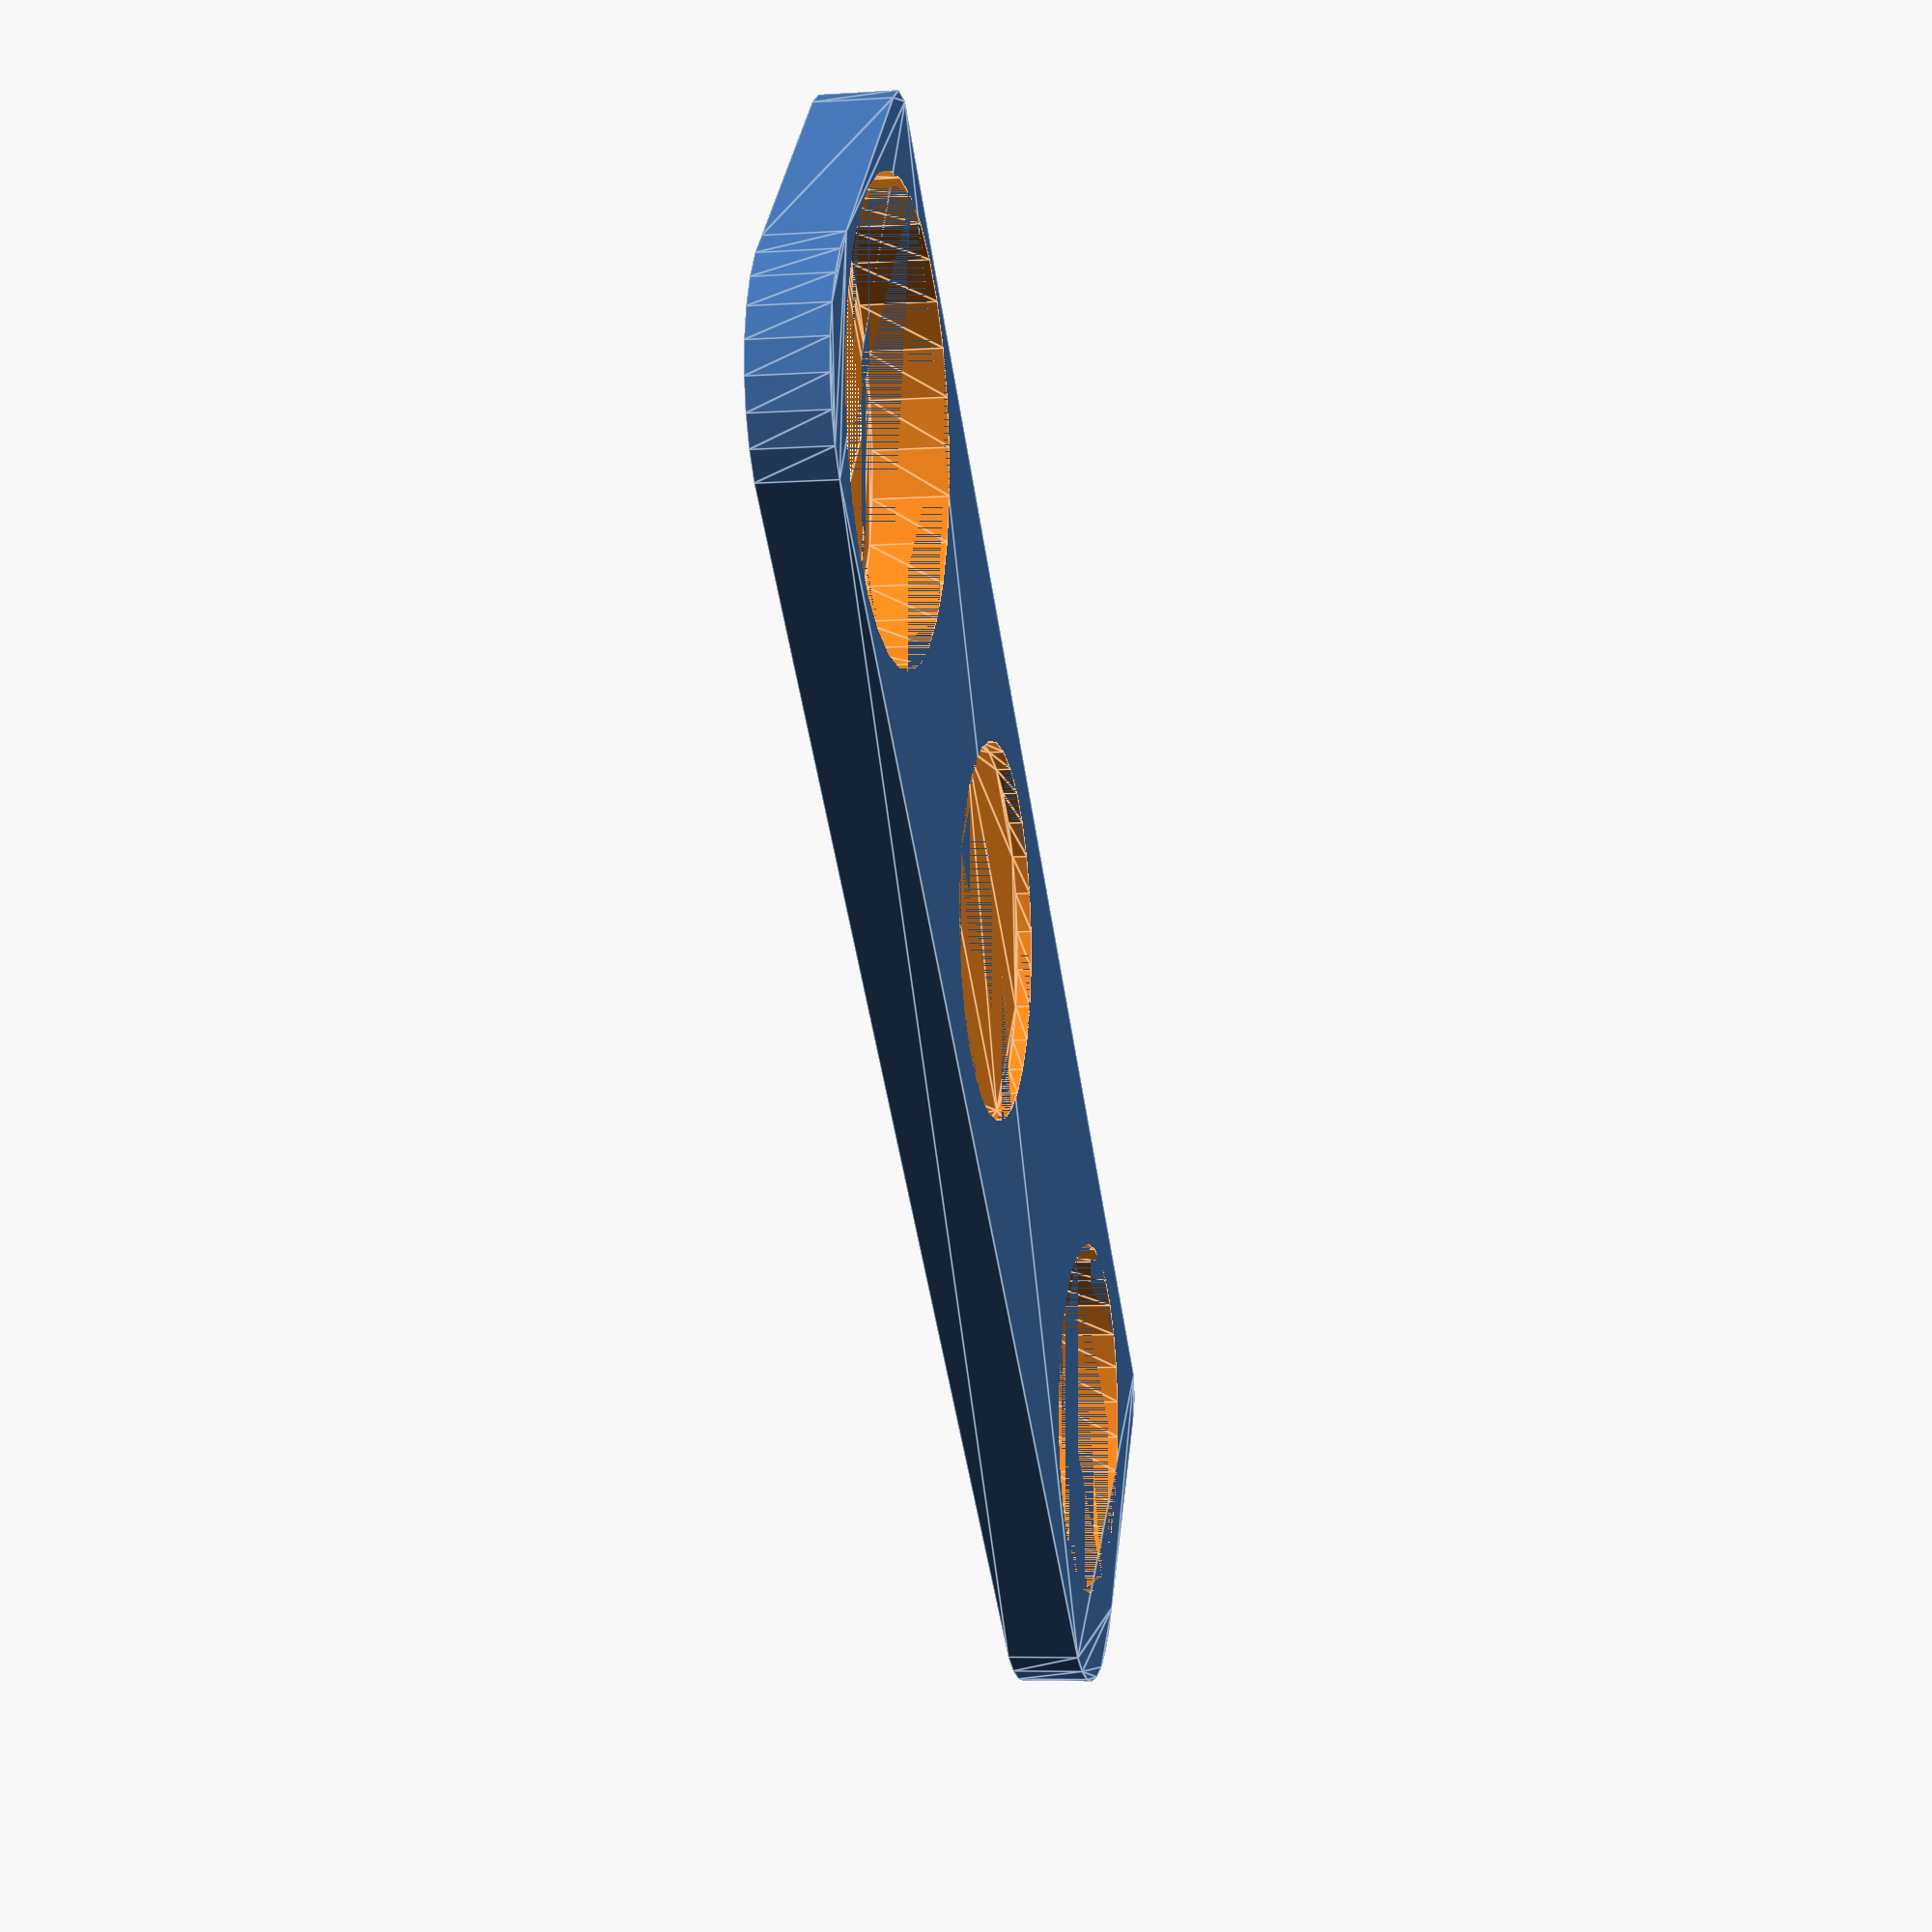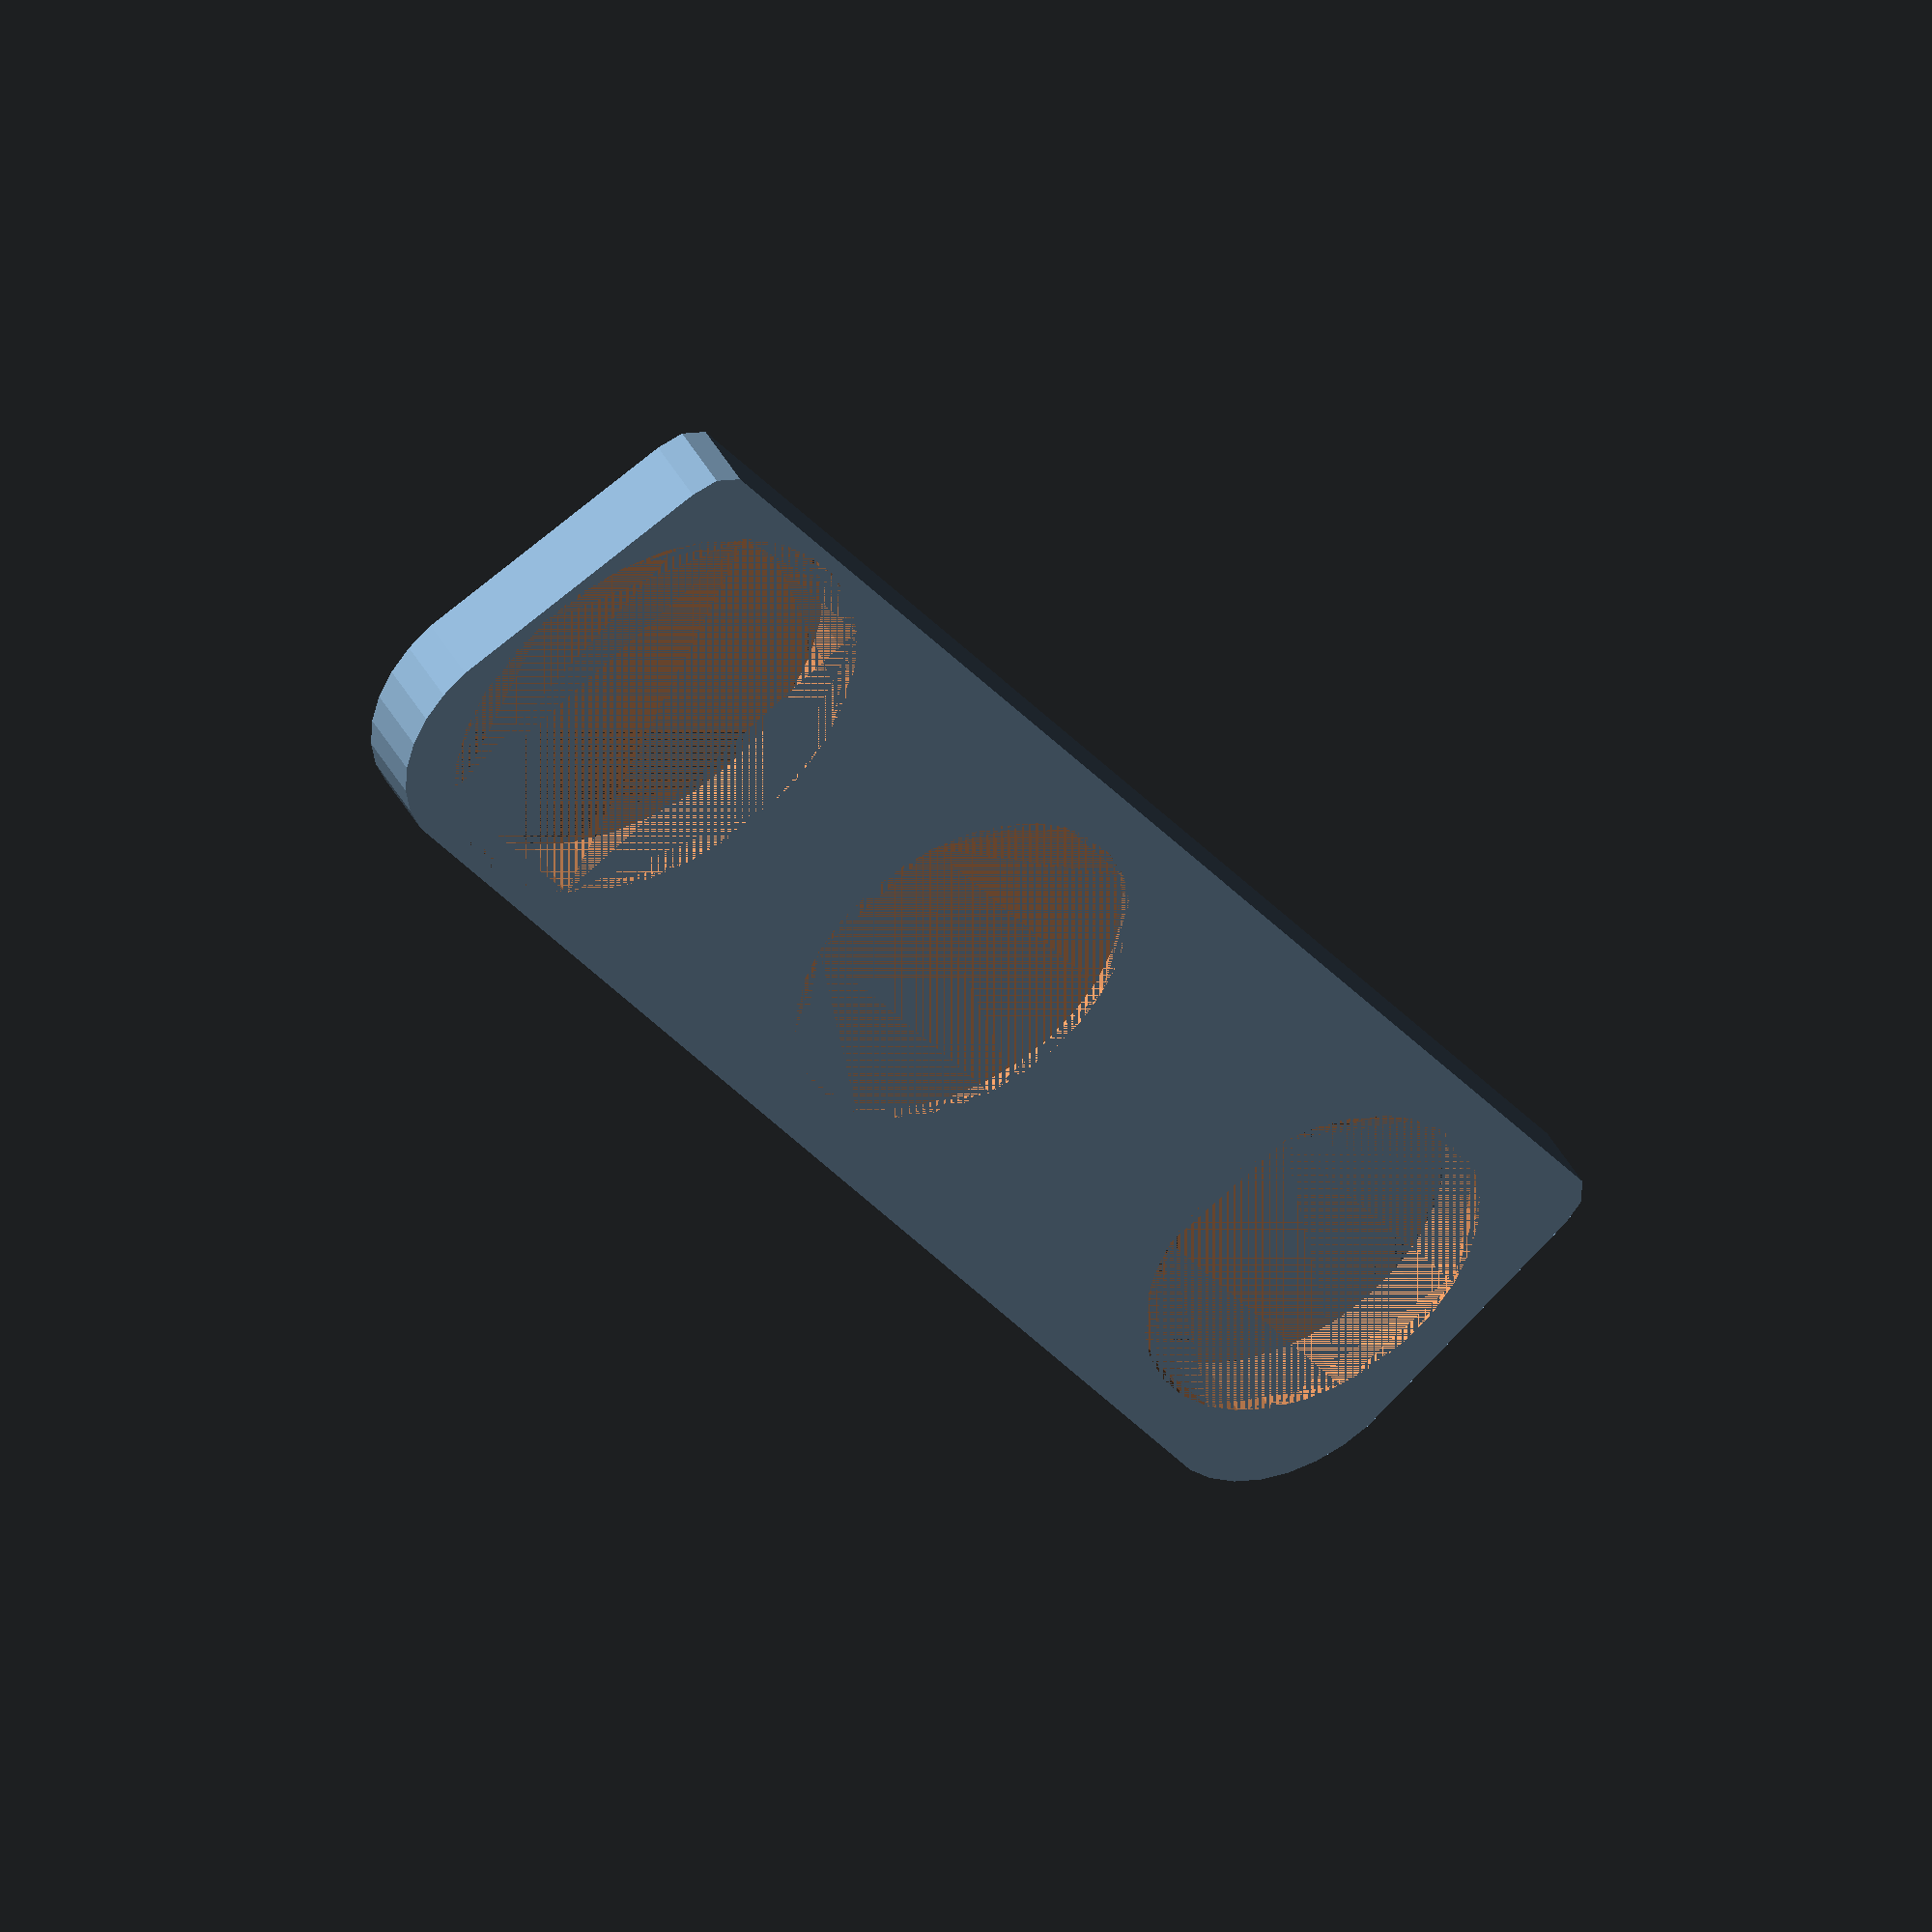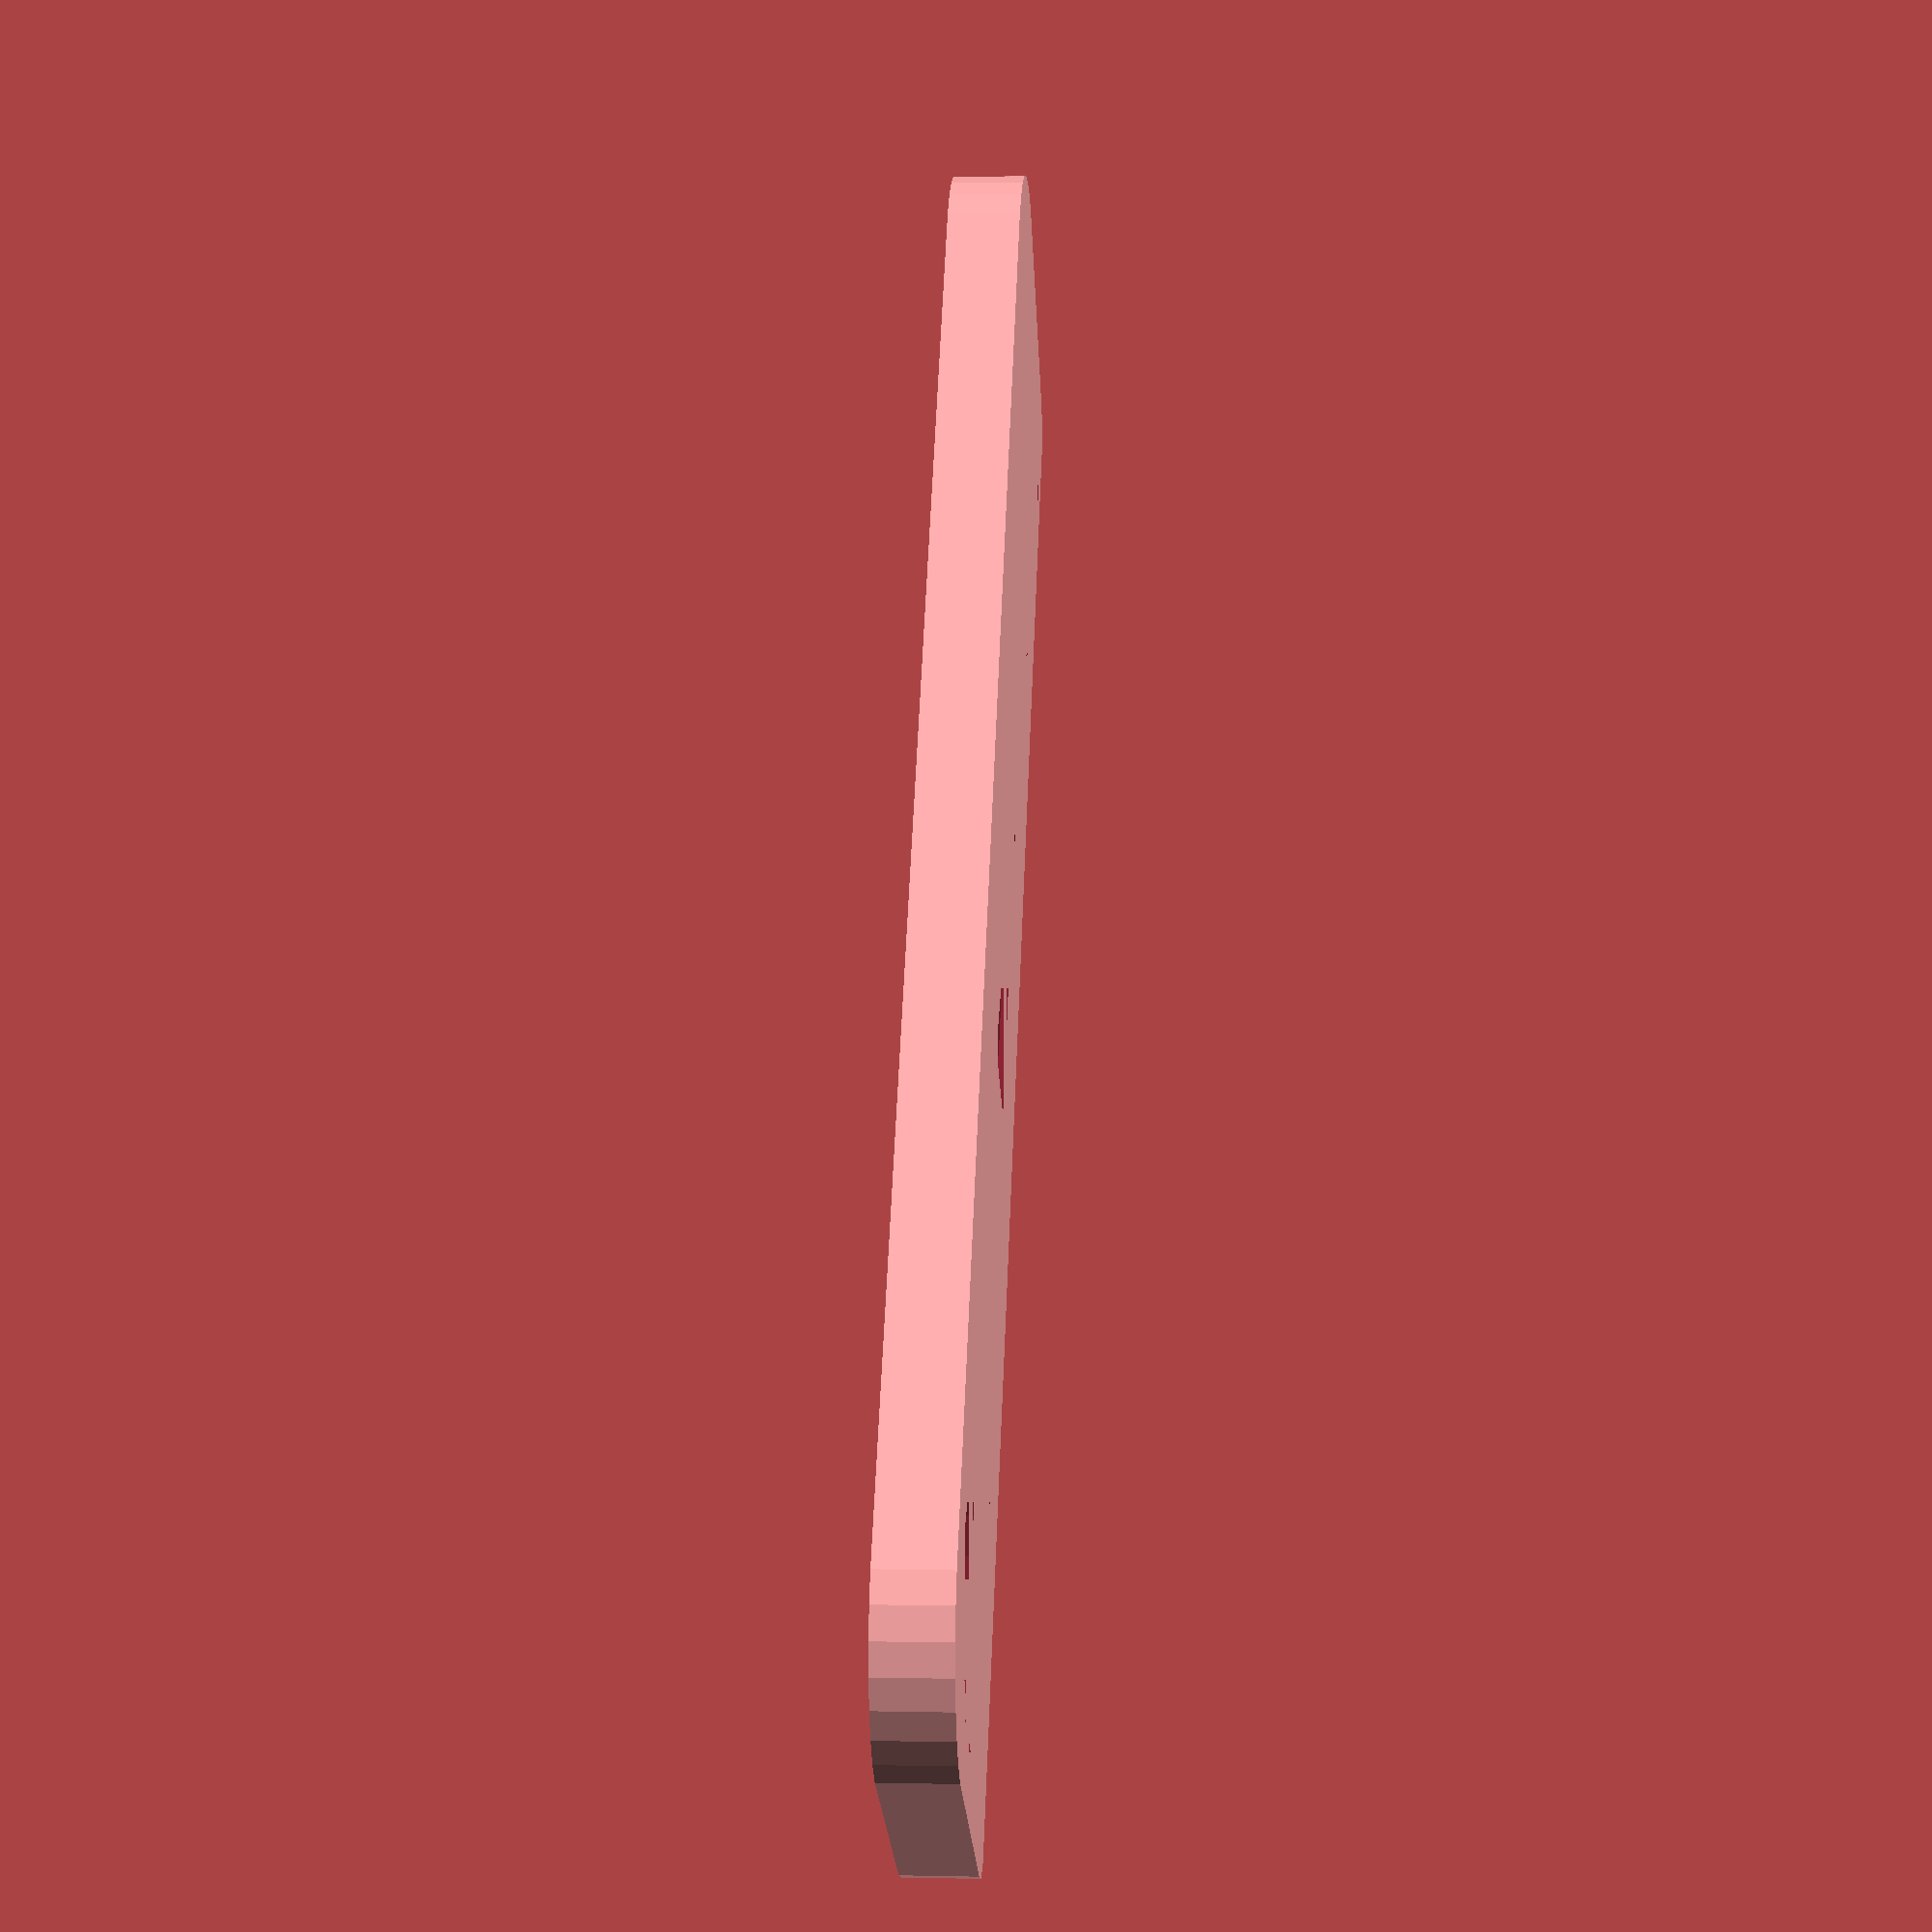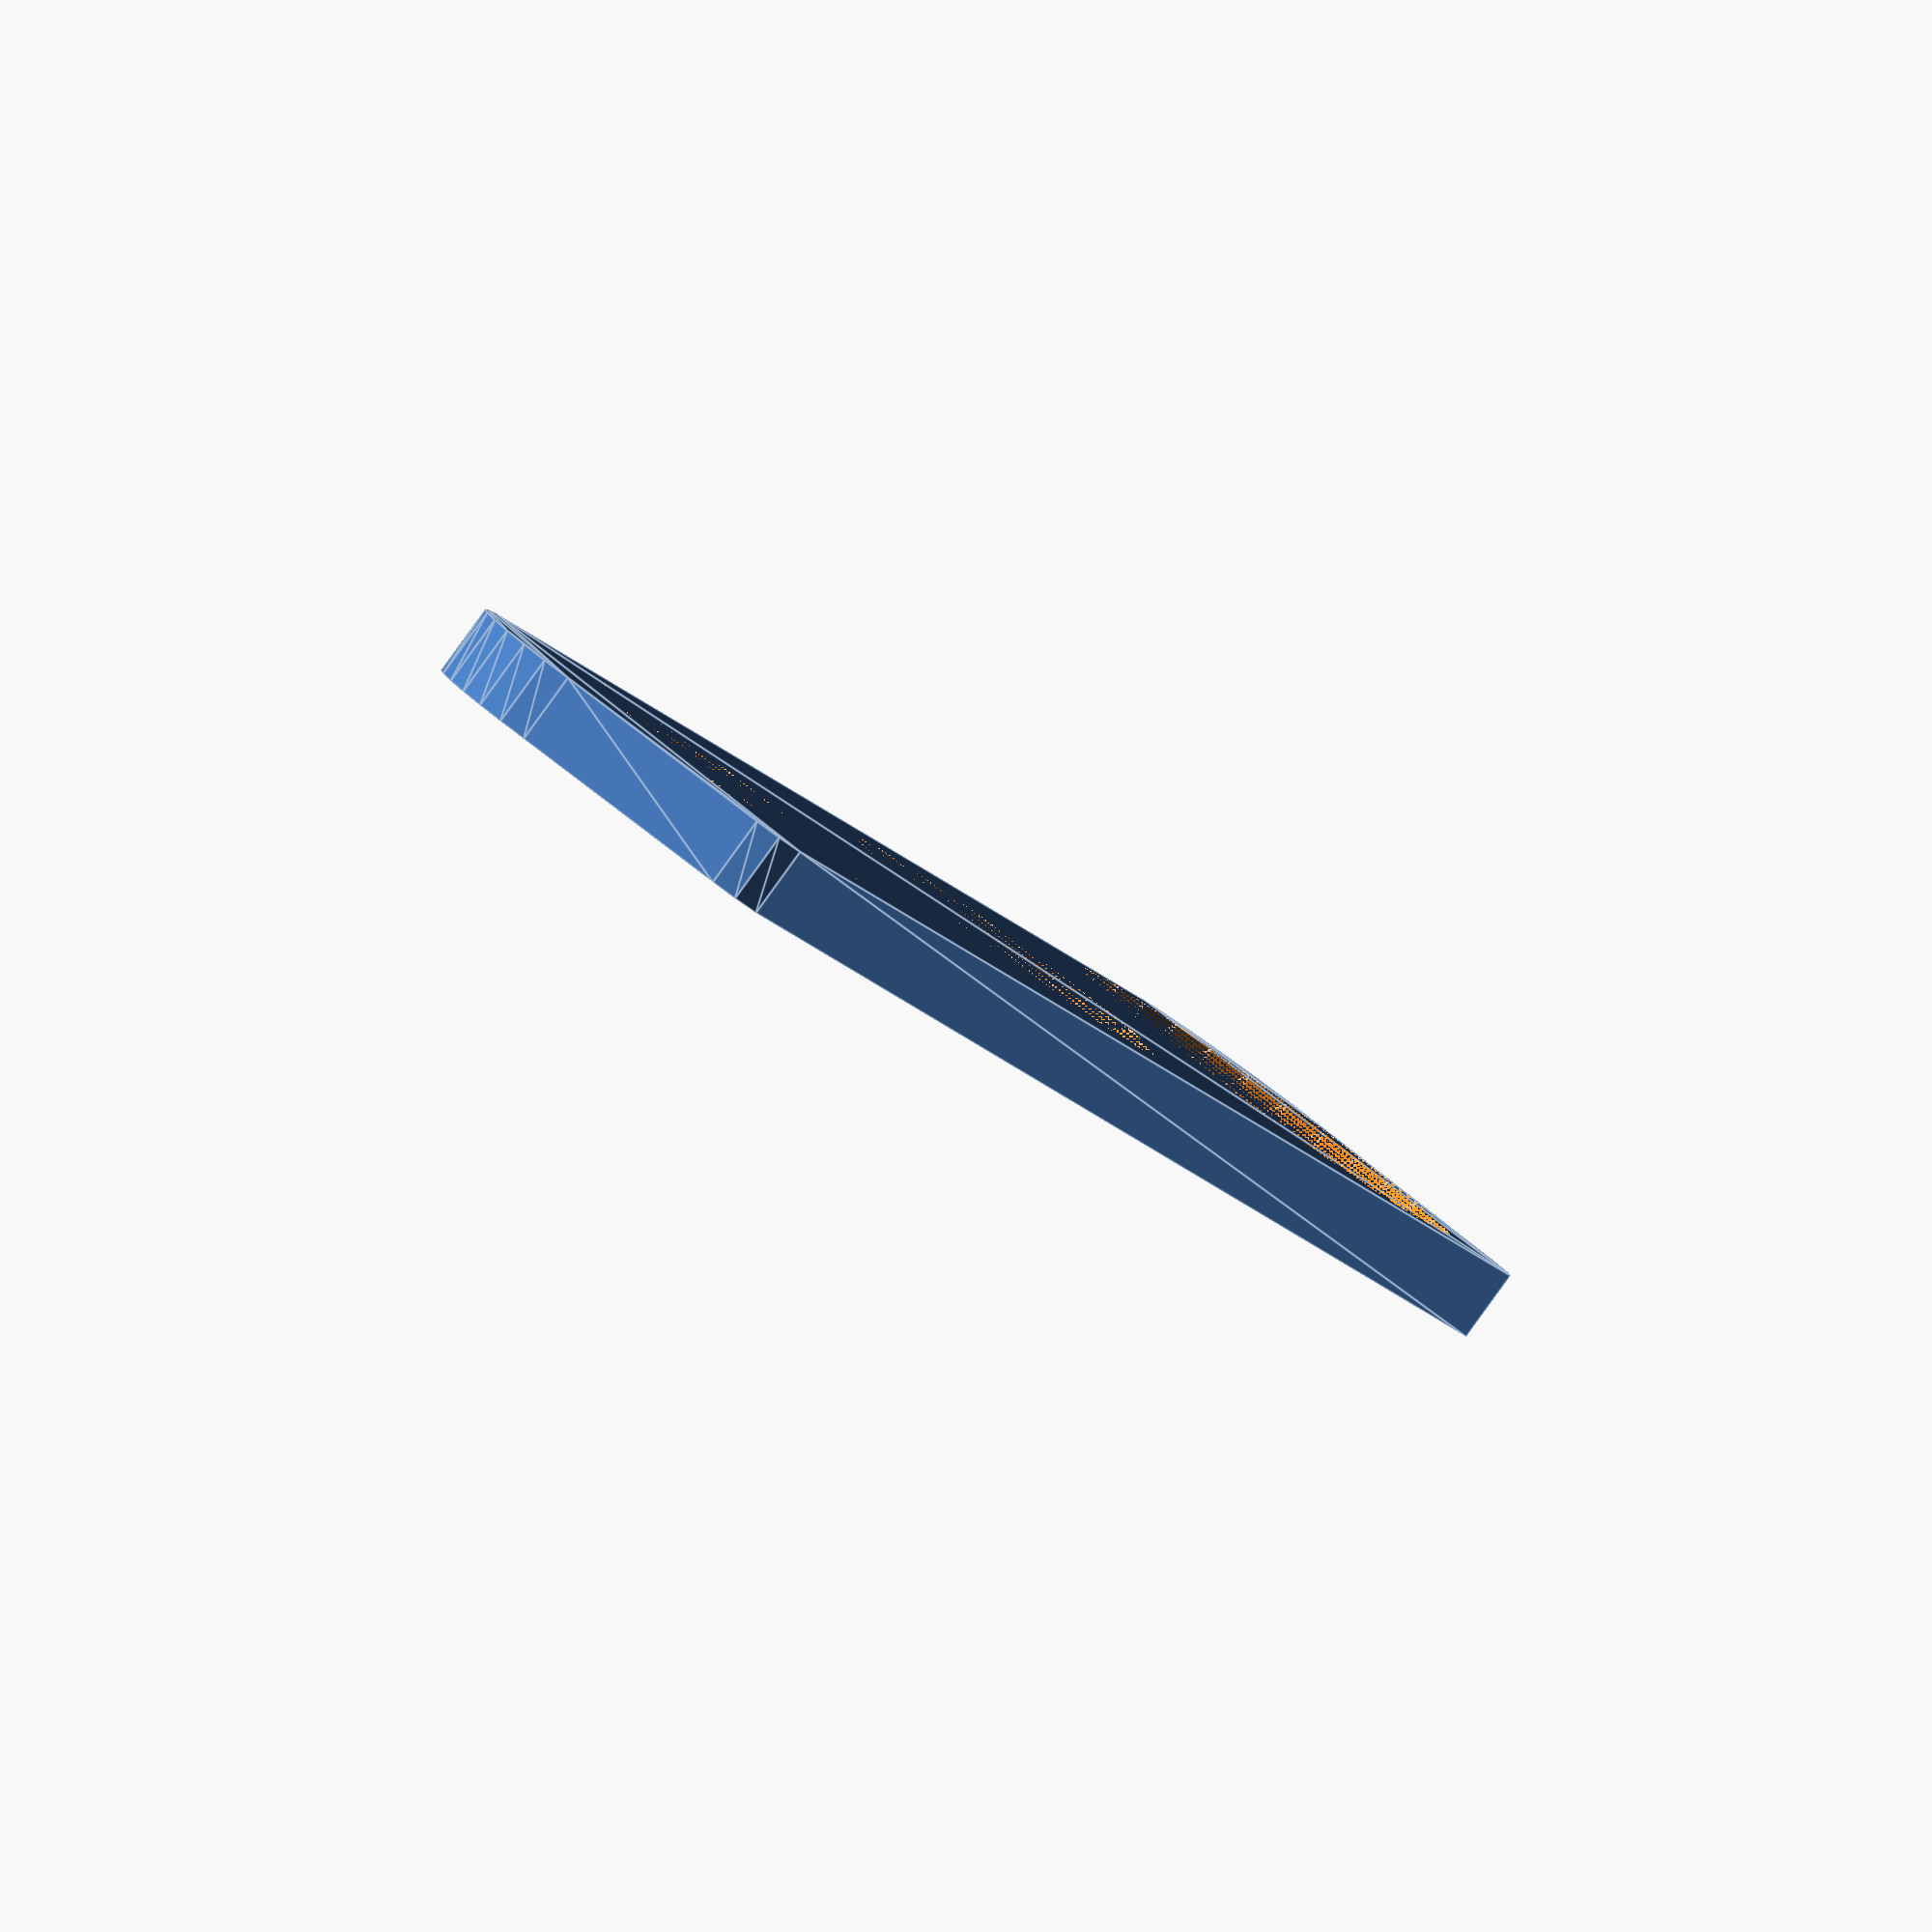
<openscad>
cam_width = 121;
cam_depth = 32;

cam_slope = 2;

cam_back_radius = 10;
cam_front_radius = 3;

base_plate_thickness = 5;

module BasePlate()
{
	/*base_points = [
		[-cam_width/2,-cam_depth/2],
		[cam_width/2,-cam_depth/2],
		[cam_width/2-cam_slope,cam_depth/2],
		[-(cam_width/2-cam_slope),cam_depth/2]];*/

	// adapted from http://www.thingiverse.com/thing:9347 {
	linear_extrude(height=base_plate_thickness)
	hull()
	{
		translate([-(cam_width/2-cam_back_radius), -(cam_depth/2-cam_back_radius), 0])
		circle(r=cam_back_radius);
		
		translate([(cam_width/2-cam_back_radius), -(cam_depth/2-cam_back_radius), 0])
		circle(r=cam_back_radius);
		
		translate([(cam_width/2-cam_front_radius-cam_slope), (cam_depth/2-cam_front_radius), 0])
		circle(r=cam_front_radius);
		
		translate([-(cam_width/2-cam_front_radius-cam_slope), (cam_depth/2-cam_front_radius), 0])
		circle(r=cam_front_radius);
	}
	// }

}

// make space for them film rewind lever
film_lever_hole_diameter = 30;
film_lever_x_placement = -44;
film_display_hole_diameter = 25;
film_display_x_placement = 44;
tripod_outer_diameter = 25;
tripod_outer_depth = 1;
tripod_outer_x_placement = -3;
difference() {
	BasePlate();

	translate([film_lever_x_placement, 0, 0])
	linear_extrude(height=base_plate_thickness)
	circle(r=film_lever_hole_diameter/2);

	translate([film_display_x_placement, 0, 0])
	linear_extrude(height=base_plate_thickness)
	circle(r=film_display_hole_diameter/2);

	translate([tripod_outer_x_placement, 0, base_plate_thickness-tripod_outer_depth])
	linear_extrude(height=tripod_outer_depth)
	circle(r=tripod_outer_diameter/2);
}

</openscad>
<views>
elev=186.0 azim=221.9 roll=258.7 proj=p view=edges
elev=315.2 azim=56.3 roll=332.7 proj=o view=wireframe
elev=176.5 azim=306.2 roll=266.0 proj=p view=solid
elev=266.5 azim=300.9 roll=215.9 proj=o view=edges
</views>
